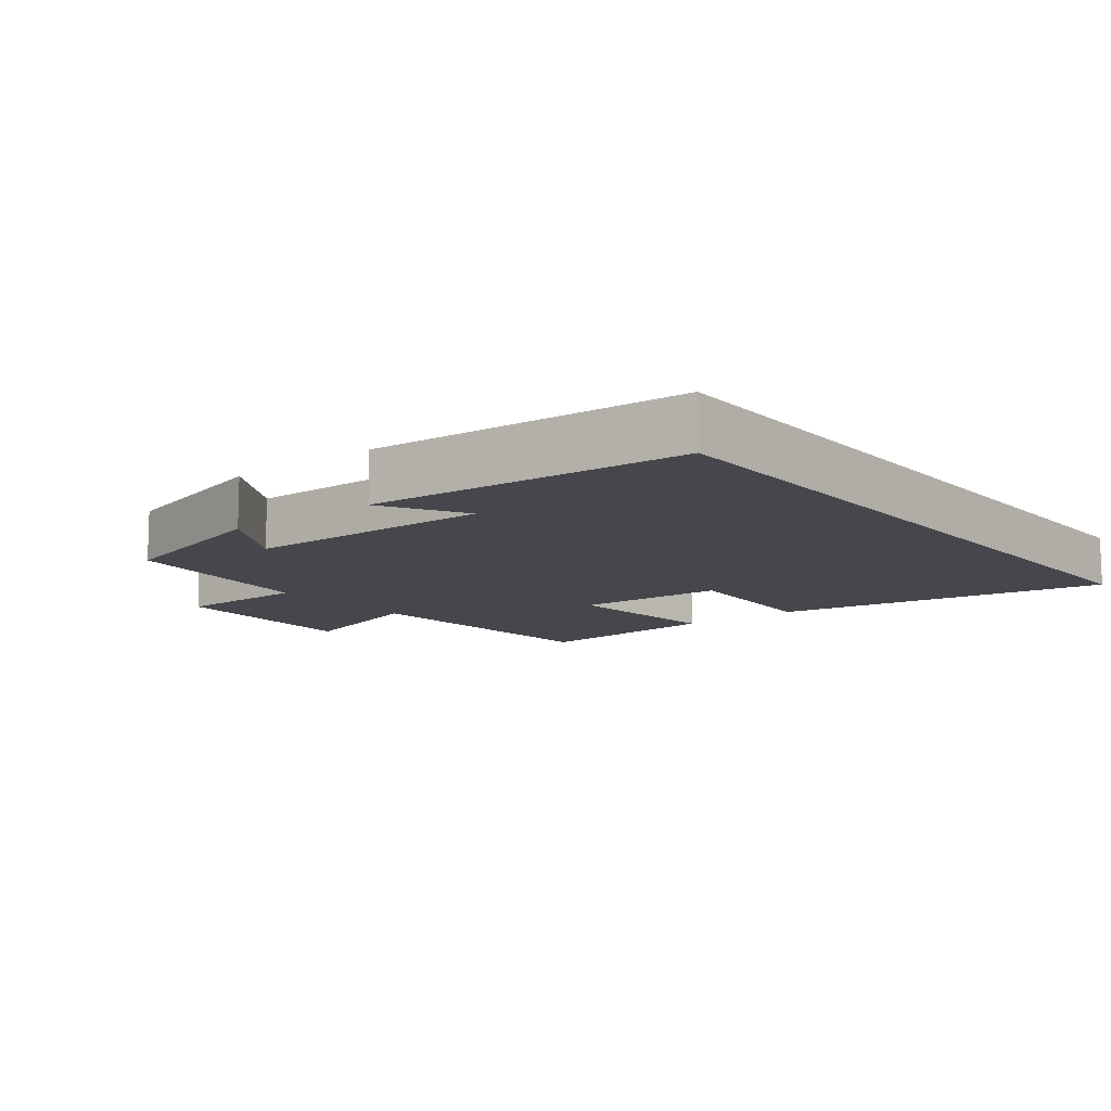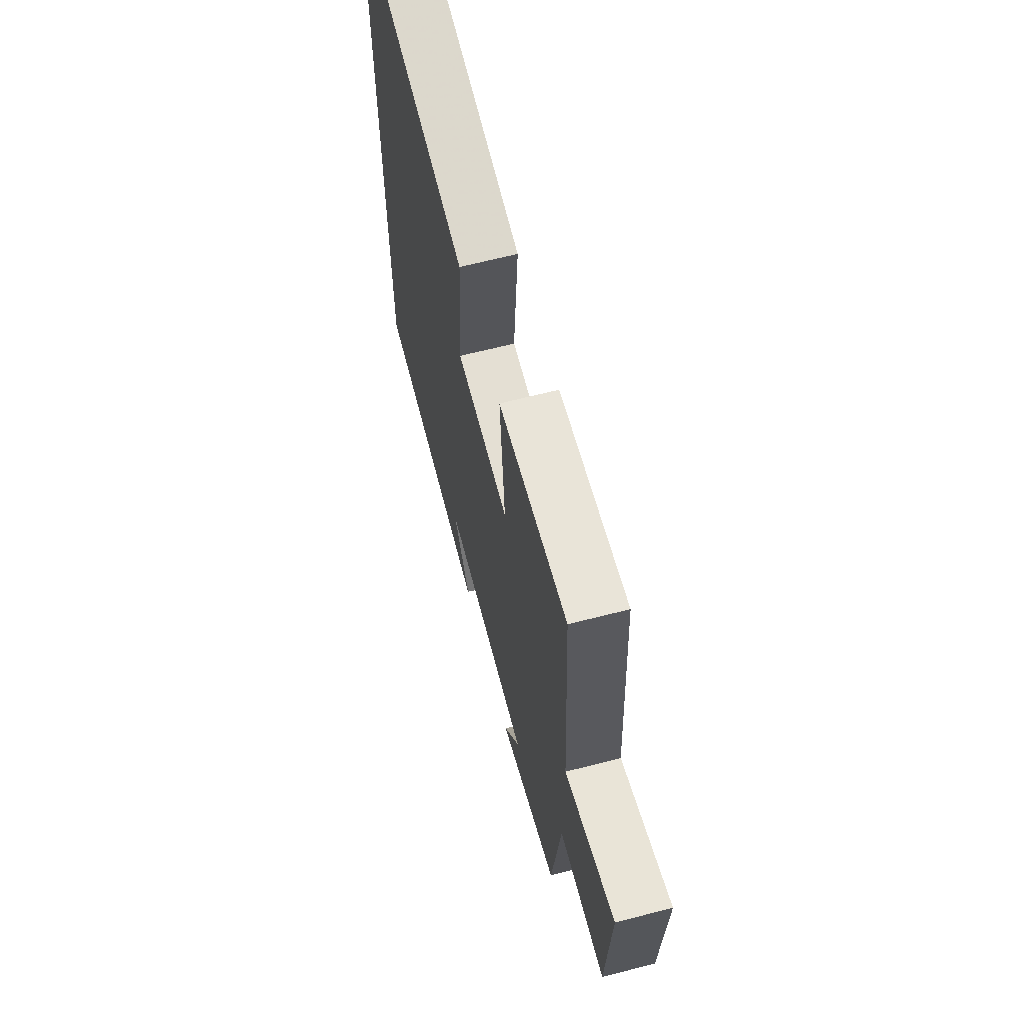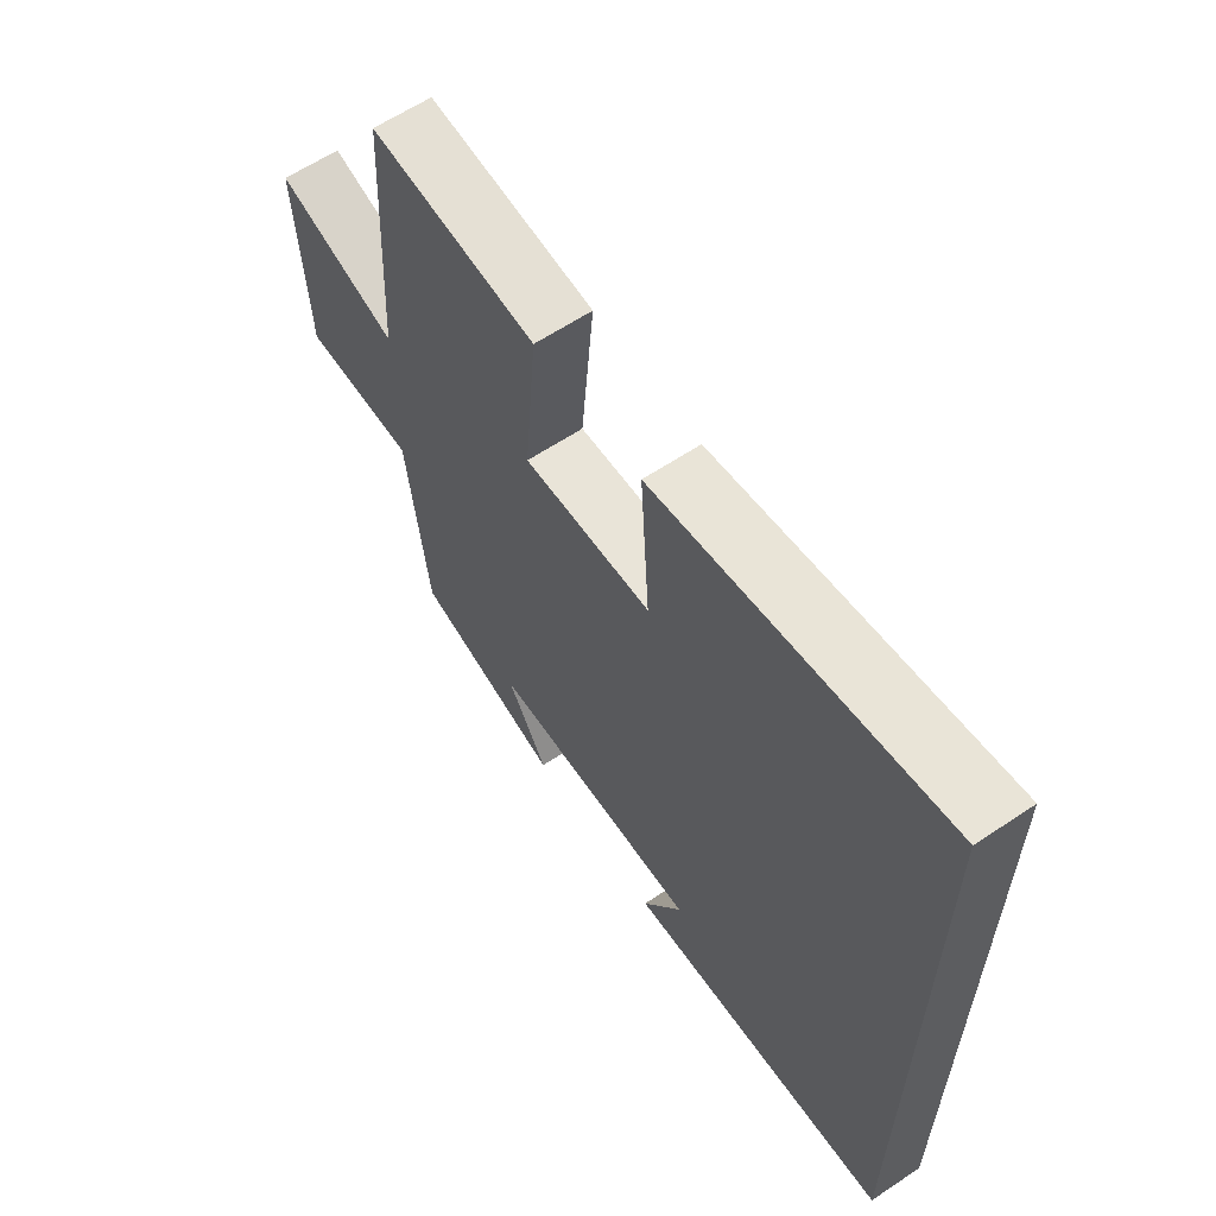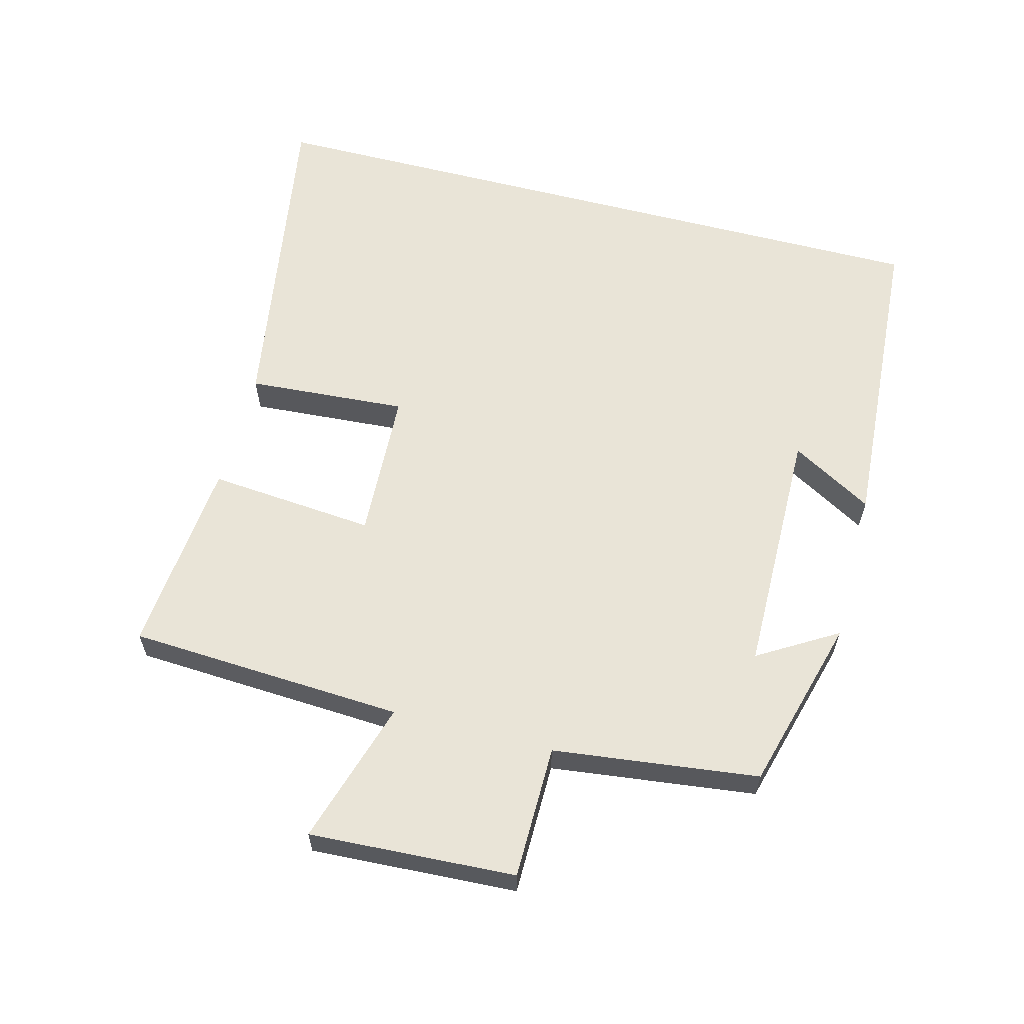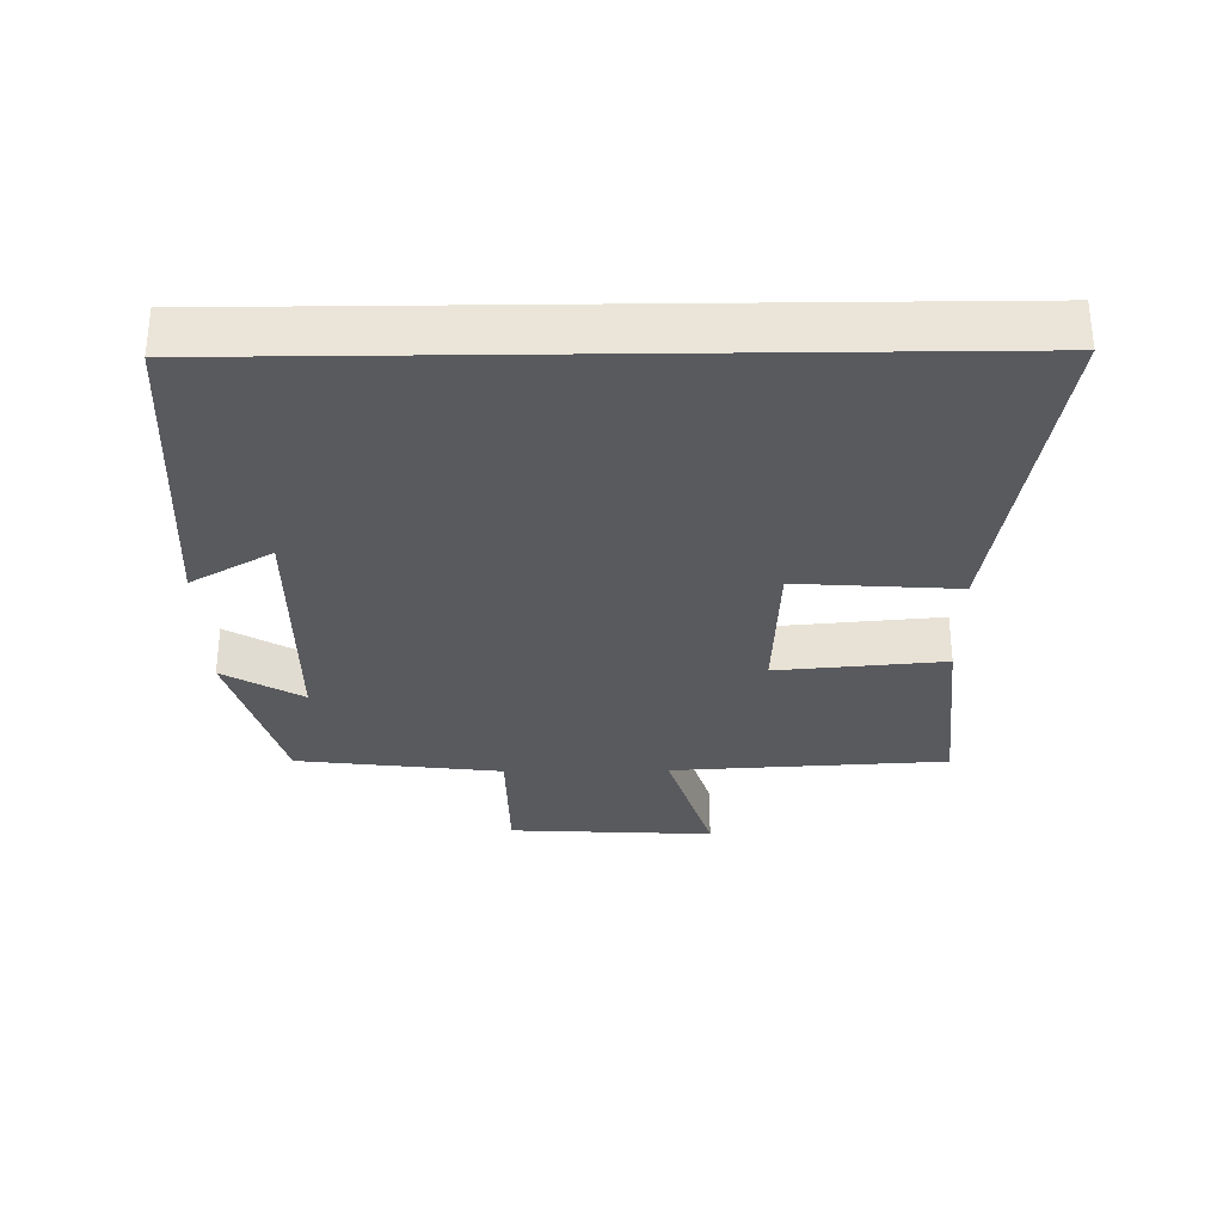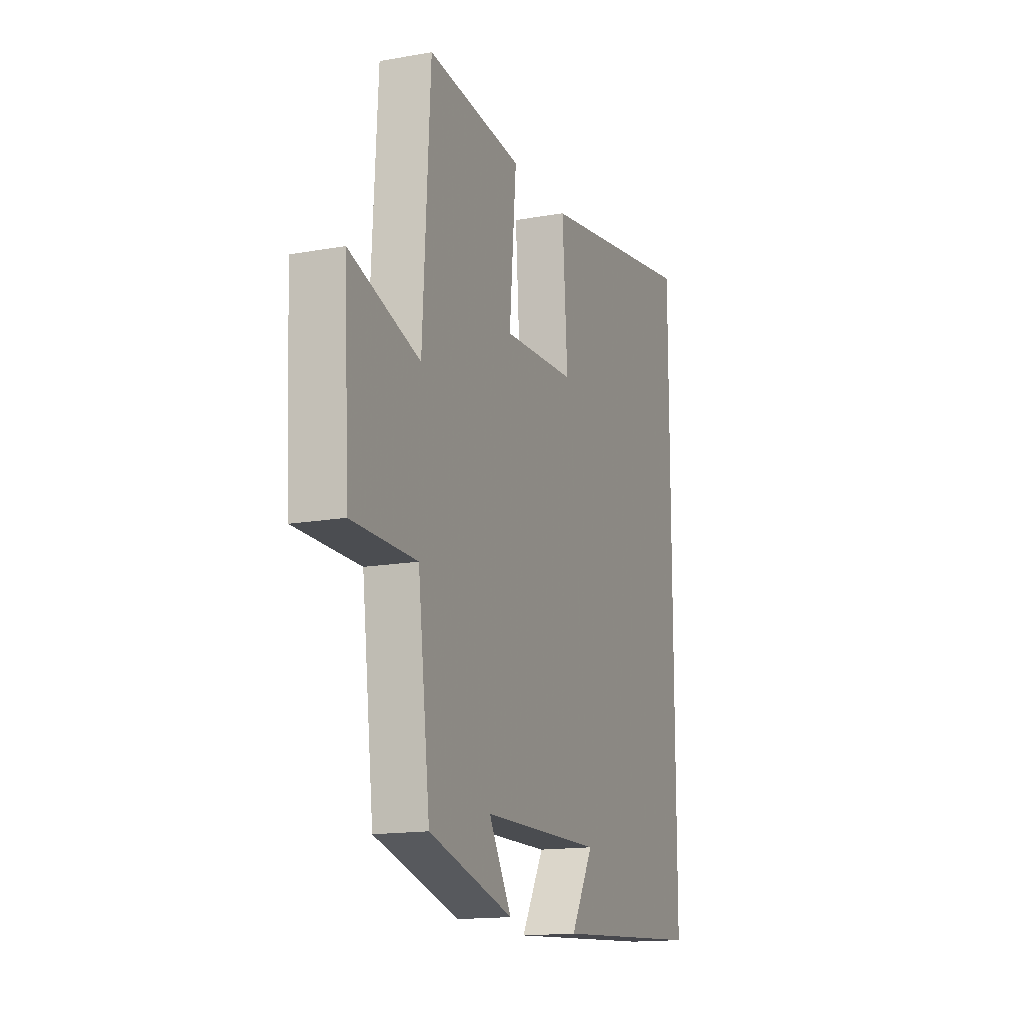
<metadata>
{"format":"obj","ext":"obj","renderer":"f3d","projection":"perspective","resolution":1024,"background":"white","views":[{"elev":-11.0,"azim":-141.5,"up":"+Y"},{"elev":64.4,"azim":75.4,"up":"+Z"},{"elev":61.7,"azim":-124.2,"up":"+Z"},{"elev":60.8,"azim":104.6,"up":"+Y"},{"elev":-31.2,"azim":-89.3,"up":"+Y"},{"elev":-15.3,"azim":110.8,"up":"+Z"}]}
</metadata>
<code>
v -0.5 0.07 0.58
v -0.001 0.07 0.5
v -0.017 0.07 0.262
v 0.207 0.07 0.252
v 0.185 0.07 0.5
v 0.477 0.07 0.528
v 0.5 0.07 0.119
v 0.714 0.07 0.185
v 0.698 0.07 -0.121
v 0.5 0.07 -0.123
v 0.463 0.07 -0.428
v 0.204 0.07 -0.5
v 0.274 0.07 -0.383
v -0.098 0.07 -0.379
v -0.028 0.07 -0.5
v -0.5 0.07 -0.469
v -0.5 0 0.58
v -0.001 0 0.5
v -0.017 0 0.262
v 0.207 0 0.252
v 0.185 0 0.5
v 0.477 0 0.528
v 0.5 0 0.119
v 0.714 0 0.185
v 0.698 0 -0.121
v 0.5 0 -0.123
v 0.463 0 -0.428
v 0.204 0 -0.5
v 0.274 0 -0.383
v -0.098 0 -0.379
v -0.028 0 -0.5
v -0.5 0 -0.469
f 14 15 16
f 14 16 1 2
f 10 11 12 13
f 10 13 14
f 7 8 9 10
f 4 5 6 7
f 3 4 7 10
f 14 2 3
f 3 10 14
f 32 31 30
f 18 17 32 30
f 29 28 27 26
f 30 29 26
f 26 25 24 23
f 23 22 21 20
f 26 23 20 19
f 19 18 30
f 30 26 19
f 1 17 18 2
f 2 18 19 3
f 3 19 20 4
f 4 20 21 5
f 5 21 22 6
f 6 22 23 7
f 7 23 24 8
f 8 24 25 9
f 9 25 26 10
f 10 26 27 11
f 11 27 28 12
f 12 28 29 13
f 13 29 30 14
f 14 30 31 15
f 15 31 32 16
f 16 32 17 1

</code>
